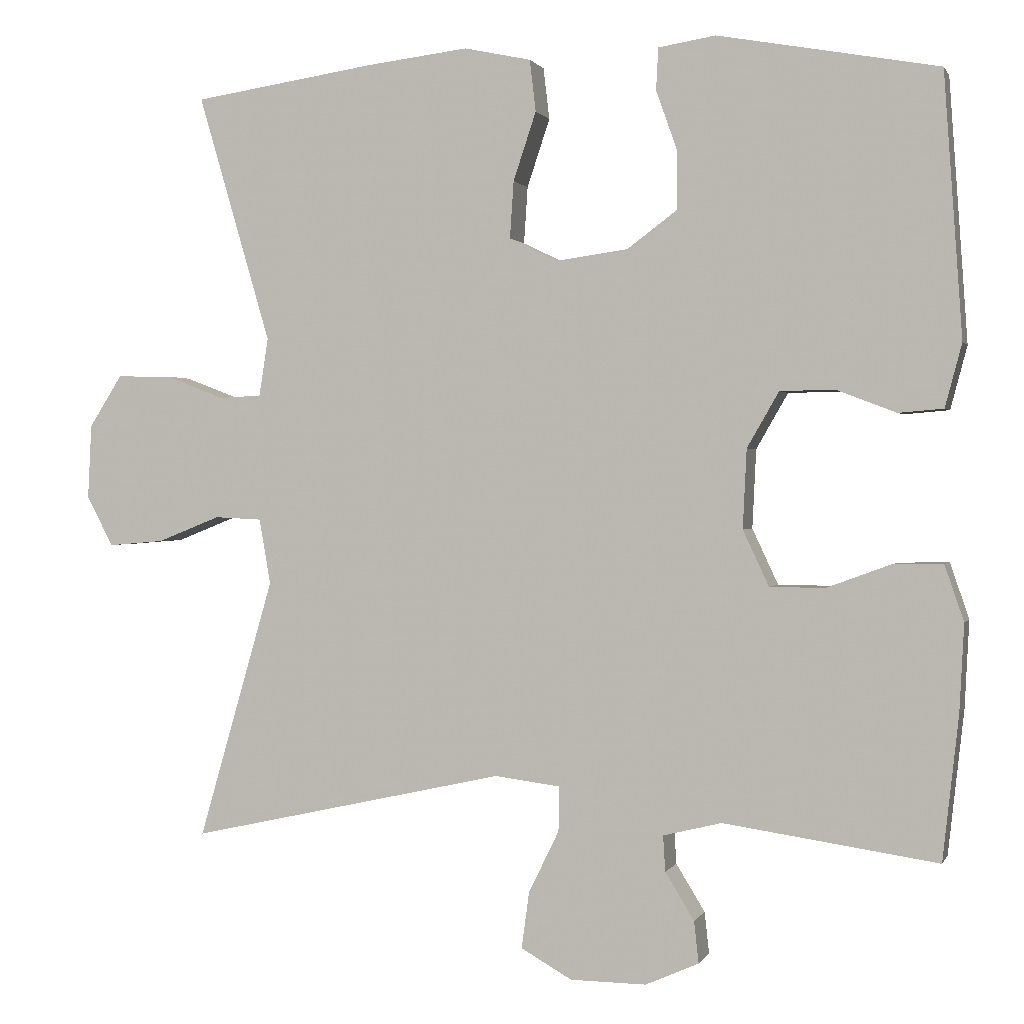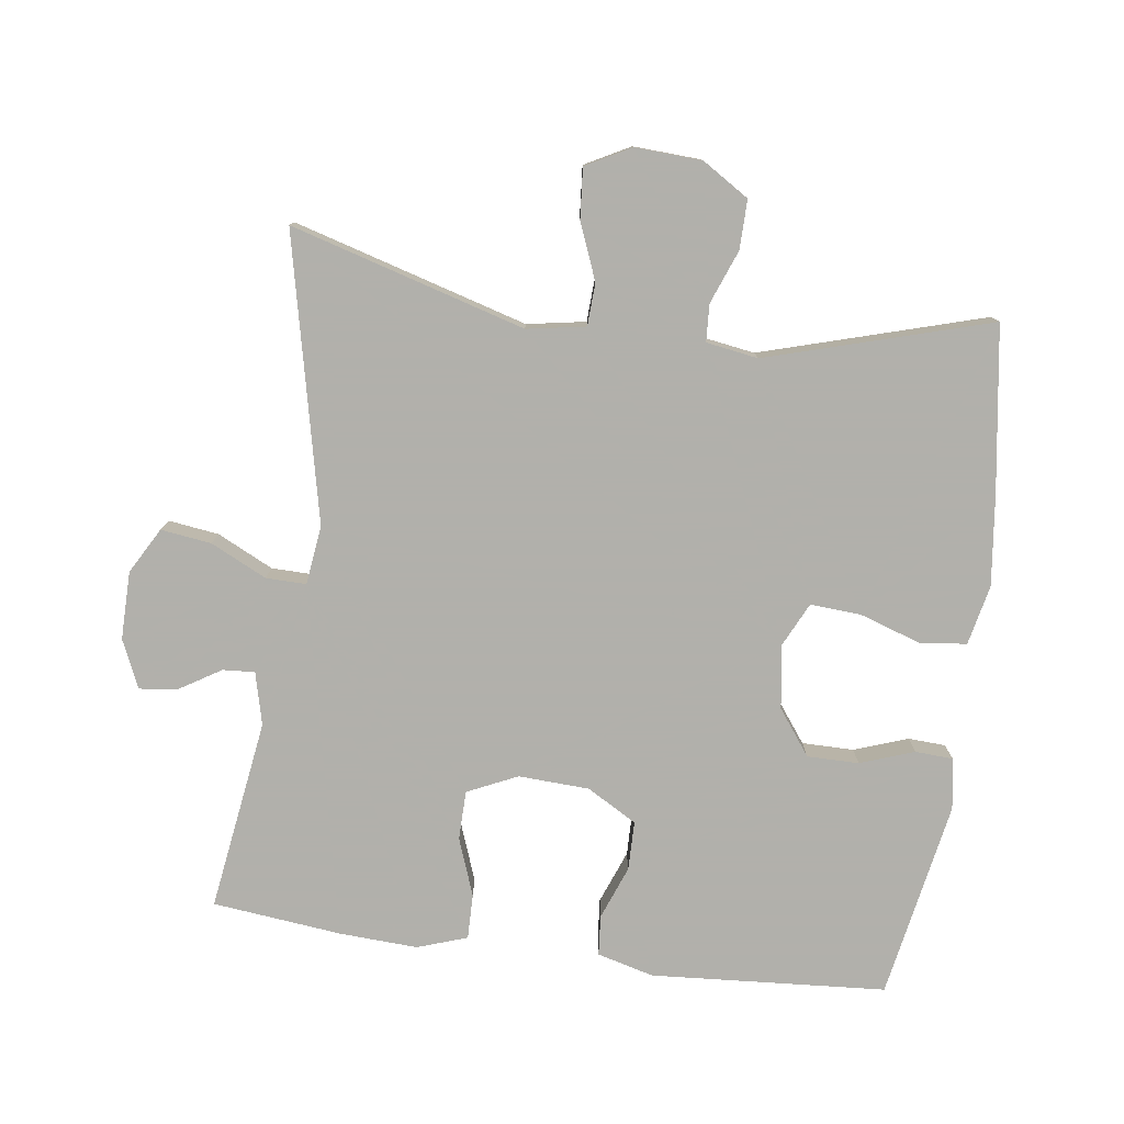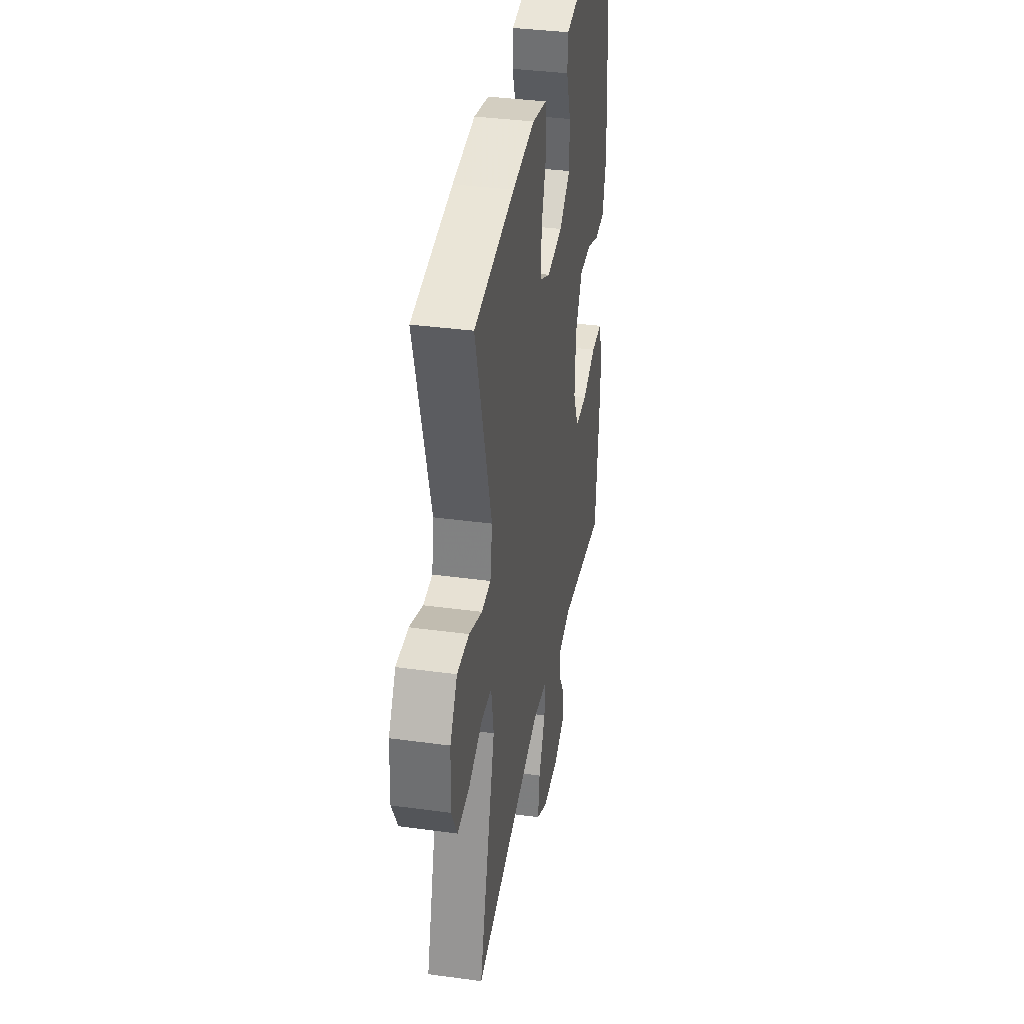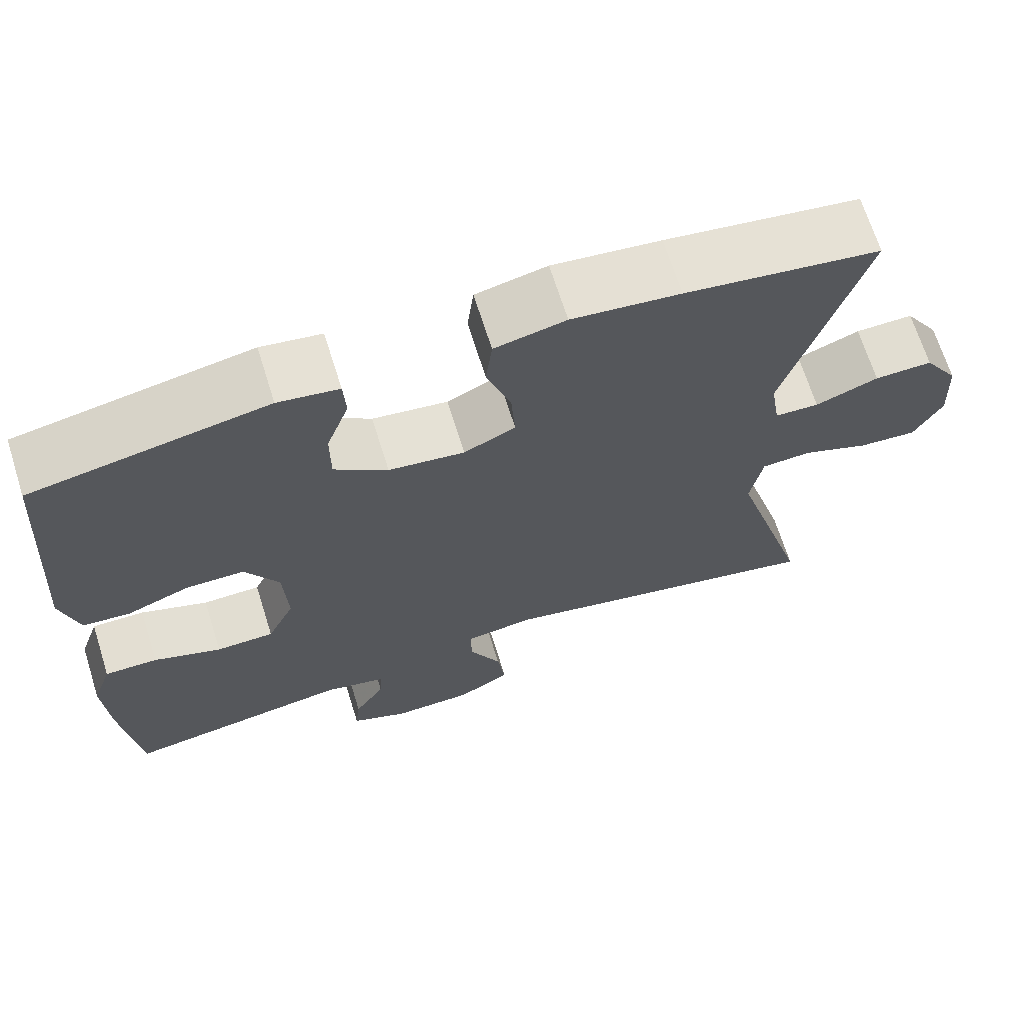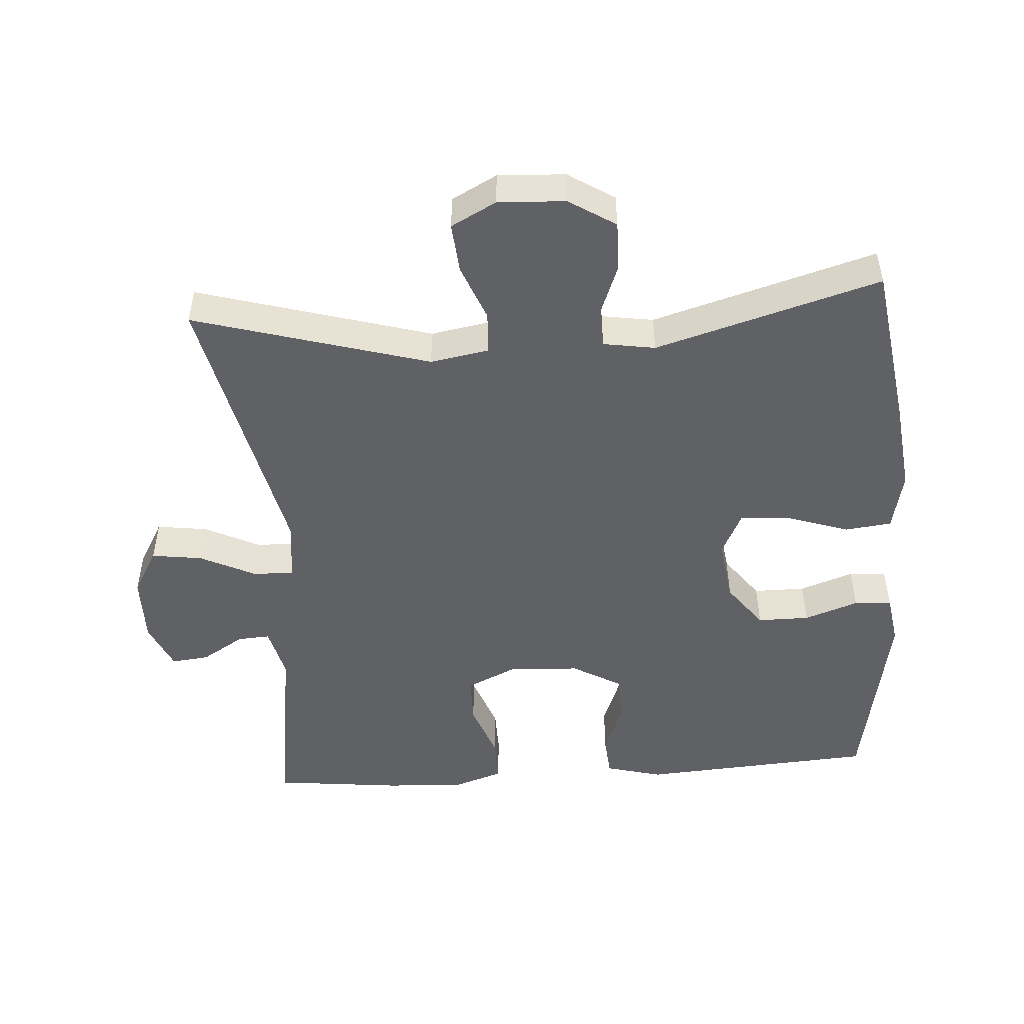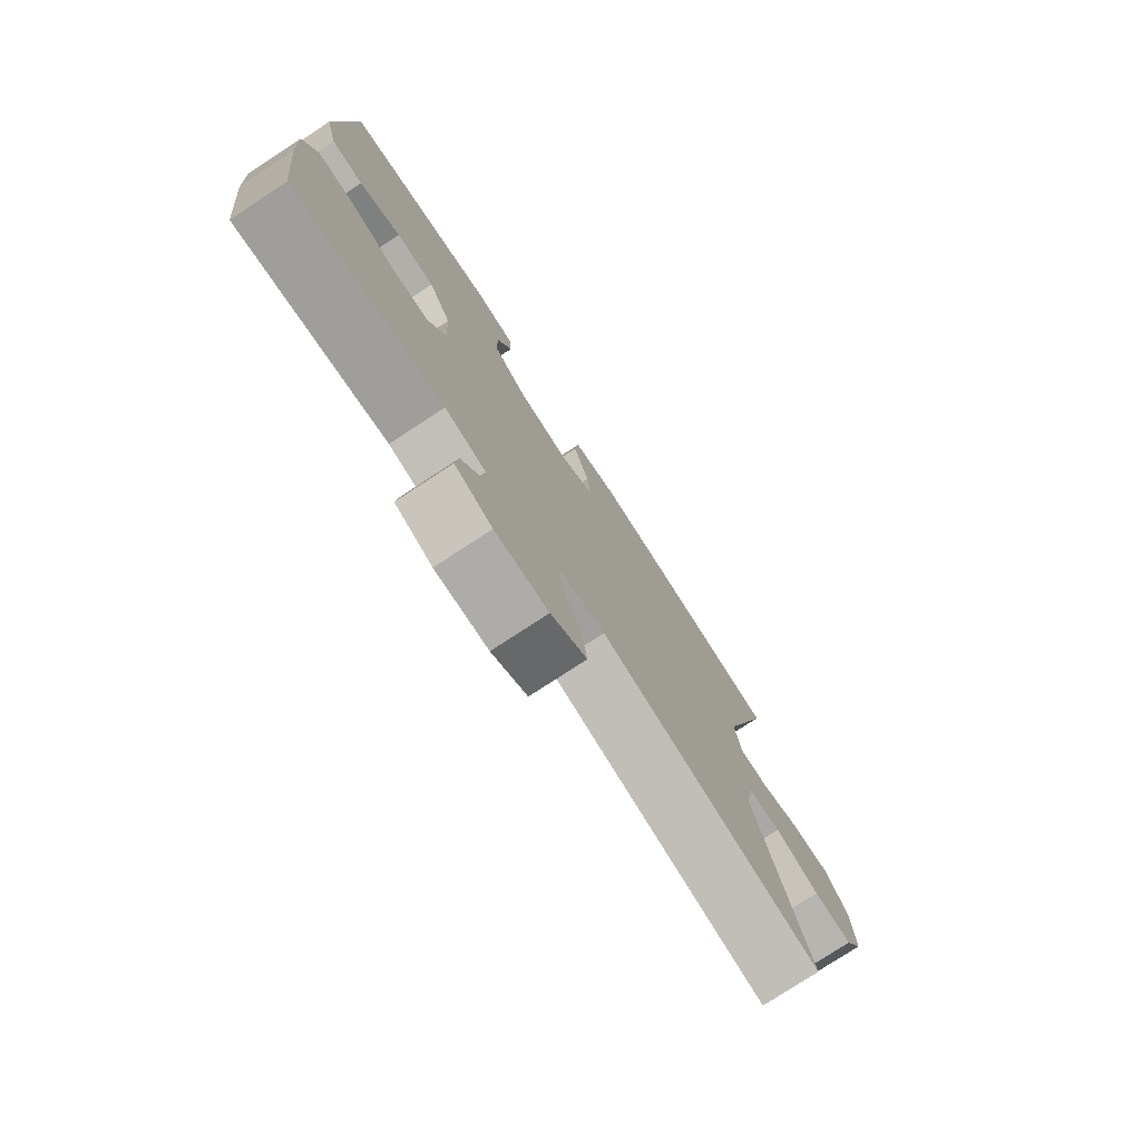
<metadata>
{"format":"obj","ext":"obj","renderer":"f3d","projection":"perspective","resolution":1024,"background":"white","views":[{"elev":0.7,"azim":15.6,"up":"+Z"},{"elev":-78.5,"azim":-97.7,"up":"+Y"},{"elev":36.8,"azim":-80.0,"up":"+Z"},{"elev":68.2,"azim":162.5,"up":"+Z"},{"elev":-49.1,"azim":-86.1,"up":"+Y"},{"elev":-77.4,"azim":123.2,"up":"+Z"}]}
</metadata>
<code>
v -0.5 0.07 -0.5
v -0.401 0.07 -0.157
v -0.416 0.07 -0.071
v -0.478 0.07 -0.068
v -0.561 0.07 -0.101
v -0.634 0.07 -0.107
v -0.669 0.07 -0.041
v -0.664 0.07 0.057
v -0.621 0.07 0.125
v -0.549 0.07 0.124
v -0.471 0.07 0.094
v -0.416 0.07 0.097
v -0.404 0.07 0.173
v -0.5 0.07 0.5
v -0.259 0.07 0.536
v -0.125 0.07 0.552
v -0.037 0.07 0.533
v -0.029 0.07 0.465
v -0.059 0.07 0.375
v -0.064 0.07 0.3
v 0 0.07 0.269
v 0.094 0.07 0.282
v 0.16 0.07 0.331
v 0.16 0.07 0.407
v 0.132 0.07 0.486
v 0.135 0.07 0.541
v 0.21 0.07 0.553
v 0.5 0.07 0.5
v 0.524 0.07 0.155
v 0.502 0.07 0.072
v 0.443 0.07 0.067
v 0.365 0.07 0.097
v 0.293 0.07 0.096
v 0.251 0.07 0.023
v 0.246 0.07 -0.081
v 0.28 0.07 -0.154
v 0.352 0.07 -0.155
v 0.436 0.07 -0.124
v 0.502 0.07 -0.123
v 0.527 0.07 -0.196
v 0.521 0.07 -0.311
v 0.5 0.07 -0.5
v 0.219 0.07 -0.459
v 0.142 0.07 -0.478
v 0.145 0.07 -0.525
v 0.183 0.07 -0.587
v 0.189 0.07 -0.642
v 0.119 0.07 -0.673
v 0.019 0.07 -0.672
v -0.048 0.07 -0.634
v -0.038 0.07 -0.56
v 0.002 0.07 -0.478
v 0.003 0.07 -0.419
v -0.083 0.07 -0.408
v -0.5 0 -0.5
v -0.401 0 -0.157
v -0.416 0 -0.071
v -0.478 0 -0.068
v -0.561 0 -0.101
v -0.634 0 -0.107
v -0.669 0 -0.041
v -0.664 0 0.057
v -0.621 0 0.125
v -0.549 0 0.124
v -0.471 0 0.094
v -0.416 0 0.097
v -0.404 0 0.173
v -0.5 0 0.5
v -0.259 0 0.536
v -0.125 0 0.552
v -0.037 0 0.533
v -0.029 0 0.465
v -0.059 0 0.375
v -0.064 0 0.3
v 0 0 0.269
v 0.094 0 0.282
v 0.16 0 0.331
v 0.16 0 0.407
v 0.132 0 0.486
v 0.135 0 0.541
v 0.21 0 0.553
v 0.5 0 0.5
v 0.524 0 0.155
v 0.502 0 0.072
v 0.443 0 0.067
v 0.365 0 0.097
v 0.293 0 0.096
v 0.251 0 0.023
v 0.246 0 -0.081
v 0.28 0 -0.154
v 0.352 0 -0.155
v 0.436 0 -0.124
v 0.502 0 -0.123
v 0.527 0 -0.196
v 0.521 0 -0.311
v 0.5 0 -0.5
v 0.219 0 -0.459
v 0.142 0 -0.478
v 0.145 0 -0.525
v 0.183 0 -0.587
v 0.189 0 -0.642
v 0.119 0 -0.673
v 0.019 0 -0.672
v -0.048 0 -0.634
v -0.038 0 -0.56
v 0.002 0 -0.478
v 0.003 0 -0.419
v -0.083 0 -0.408
f 50 51 52
f 49 50 52
f 48 49 52
f 47 48 52
f 46 47 52
f 45 46 52
f 44 45 52 53
f 43 44 53
f 42 43 53
f 41 42 53
f 40 41 53
f 39 40 53
f 38 39 53
f 37 38 53
f 36 37 53 54
f 30 31 32
f 29 30 32
f 28 29 32
f 27 28 32
f 26 27 32
f 25 26 32
f 24 25 32
f 23 24 32 33
f 22 23 33 34
f 17 18 19
f 16 17 19
f 15 16 19
f 14 15 19
f 13 14 19
f 12 13 19 20
f 9 10 11
f 8 9 11
f 7 8 11
f 6 7 11
f 5 6 11
f 4 5 11
f 3 4 11 12
f 12 20 21
f 3 12 21
f 2 3 21
f 1 2 21
f 54 1 21
f 36 54 21
f 35 36 21
f 21 22 34 35
f 106 105 104
f 106 104 103
f 106 103 102
f 106 102 101
f 106 101 100
f 106 100 99
f 107 106 99 98
f 107 98 97
f 107 97 96
f 107 96 95
f 107 95 94
f 107 94 93
f 107 93 92
f 107 92 91
f 108 107 91 90
f 86 85 84
f 86 84 83
f 86 83 82
f 86 82 81
f 86 81 80
f 86 80 79
f 86 79 78
f 87 86 78 77
f 88 87 77 76
f 73 72 71
f 73 71 70
f 73 70 69
f 73 69 68
f 73 68 67
f 74 73 67 66
f 65 64 63
f 65 63 62
f 65 62 61
f 65 61 60
f 65 60 59
f 65 59 58
f 66 65 58 57
f 75 74 66
f 75 66 57
f 75 57 56
f 75 56 55
f 75 55 108
f 75 108 90
f 75 90 89
f 89 88 76 75
f 1 55 56 2
f 2 56 57 3
f 3 57 58 4
f 4 58 59 5
f 5 59 60 6
f 6 60 61 7
f 7 61 62 8
f 8 62 63 9
f 9 63 64 10
f 10 64 65 11
f 11 65 66 12
f 12 66 67 13
f 13 67 68 14
f 14 68 69 15
f 15 69 70 16
f 16 70 71 17
f 17 71 72 18
f 18 72 73 19
f 19 73 74 20
f 20 74 75 21
f 21 75 76 22
f 22 76 77 23
f 23 77 78 24
f 24 78 79 25
f 25 79 80 26
f 26 80 81 27
f 27 81 82 28
f 28 82 83 29
f 29 83 84 30
f 30 84 85 31
f 31 85 86 32
f 32 86 87 33
f 33 87 88 34
f 34 88 89 35
f 35 89 90 36
f 36 90 91 37
f 37 91 92 38
f 38 92 93 39
f 39 93 94 40
f 40 94 95 41
f 41 95 96 42
f 42 96 97 43
f 43 97 98 44
f 44 98 99 45
f 45 99 100 46
f 46 100 101 47
f 47 101 102 48
f 48 102 103 49
f 49 103 104 50
f 50 104 105 51
f 51 105 106 52
f 52 106 107 53
f 53 107 108 54
f 54 108 55 1

</code>
